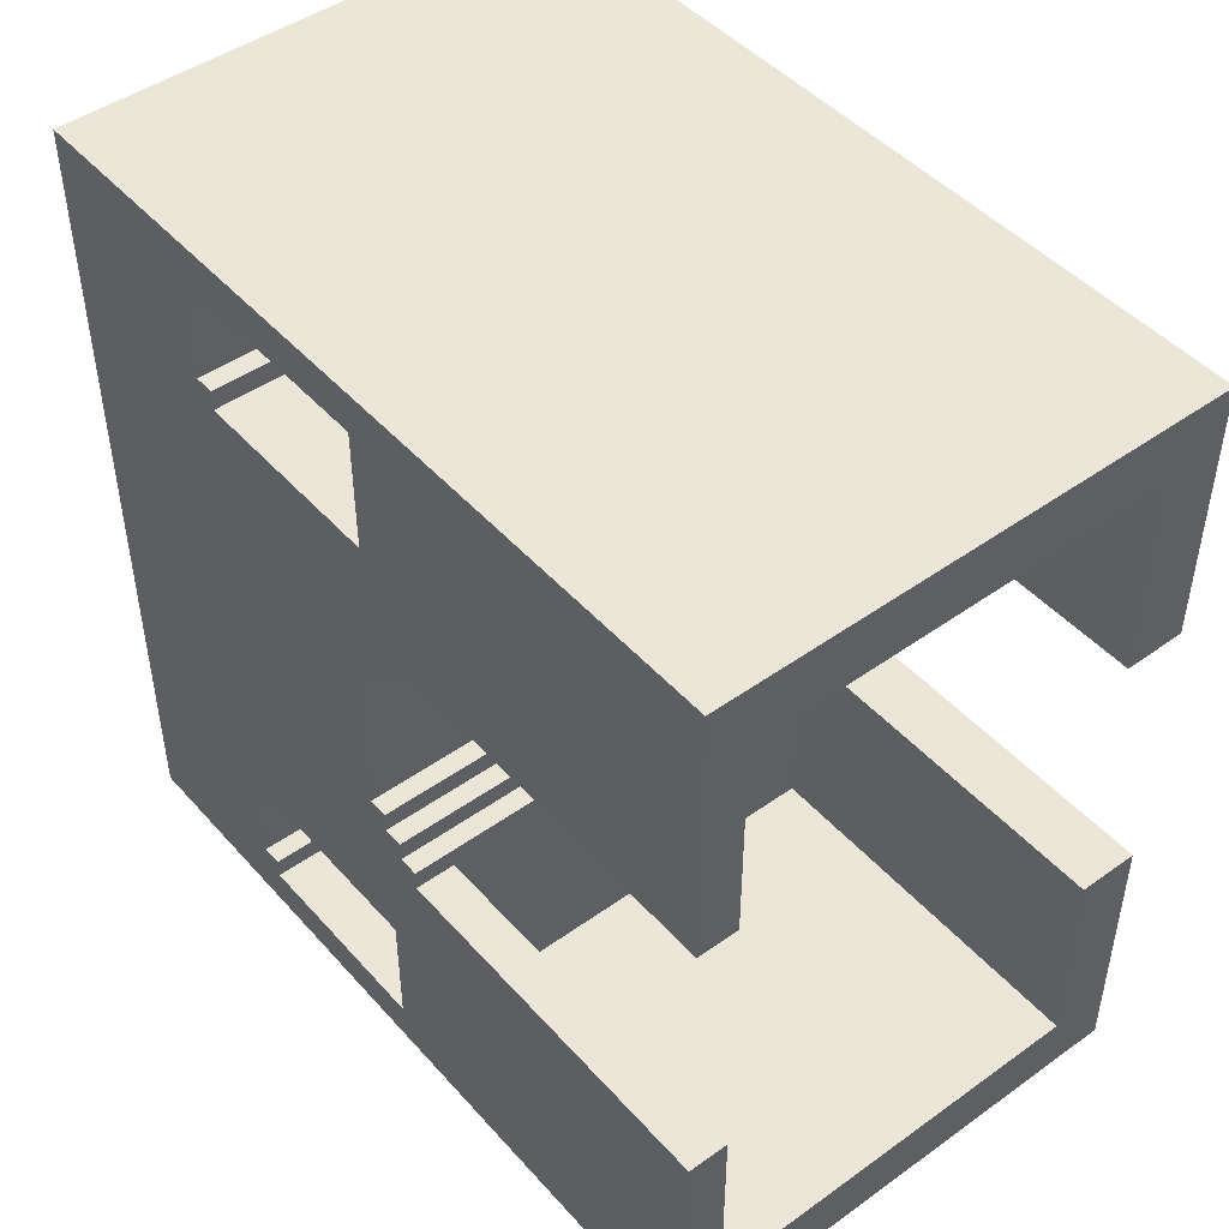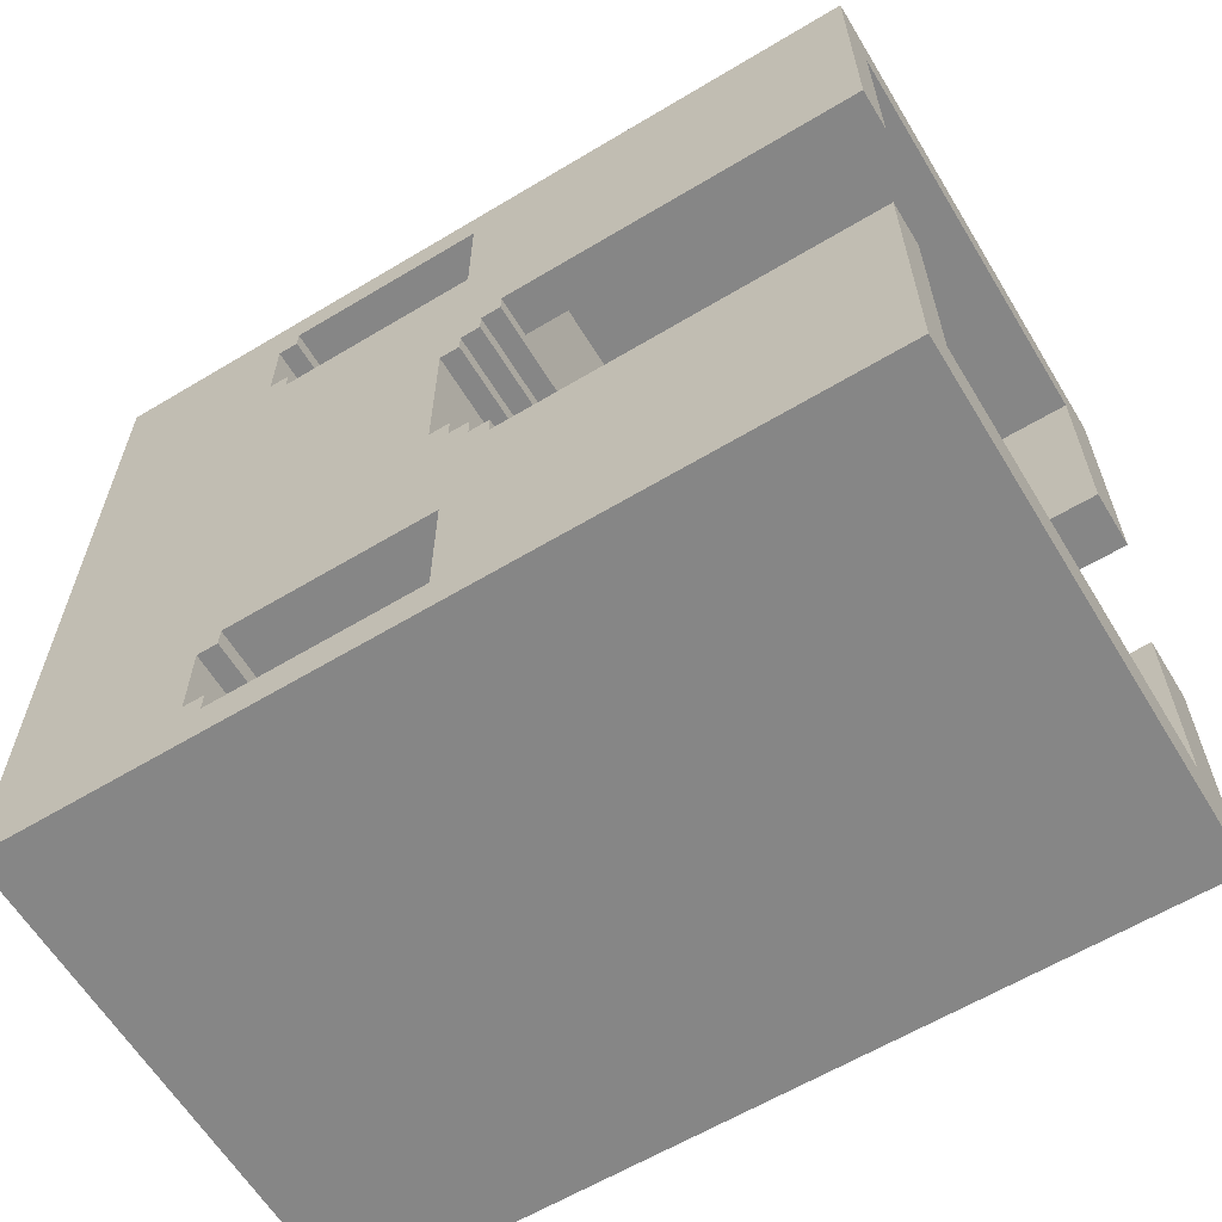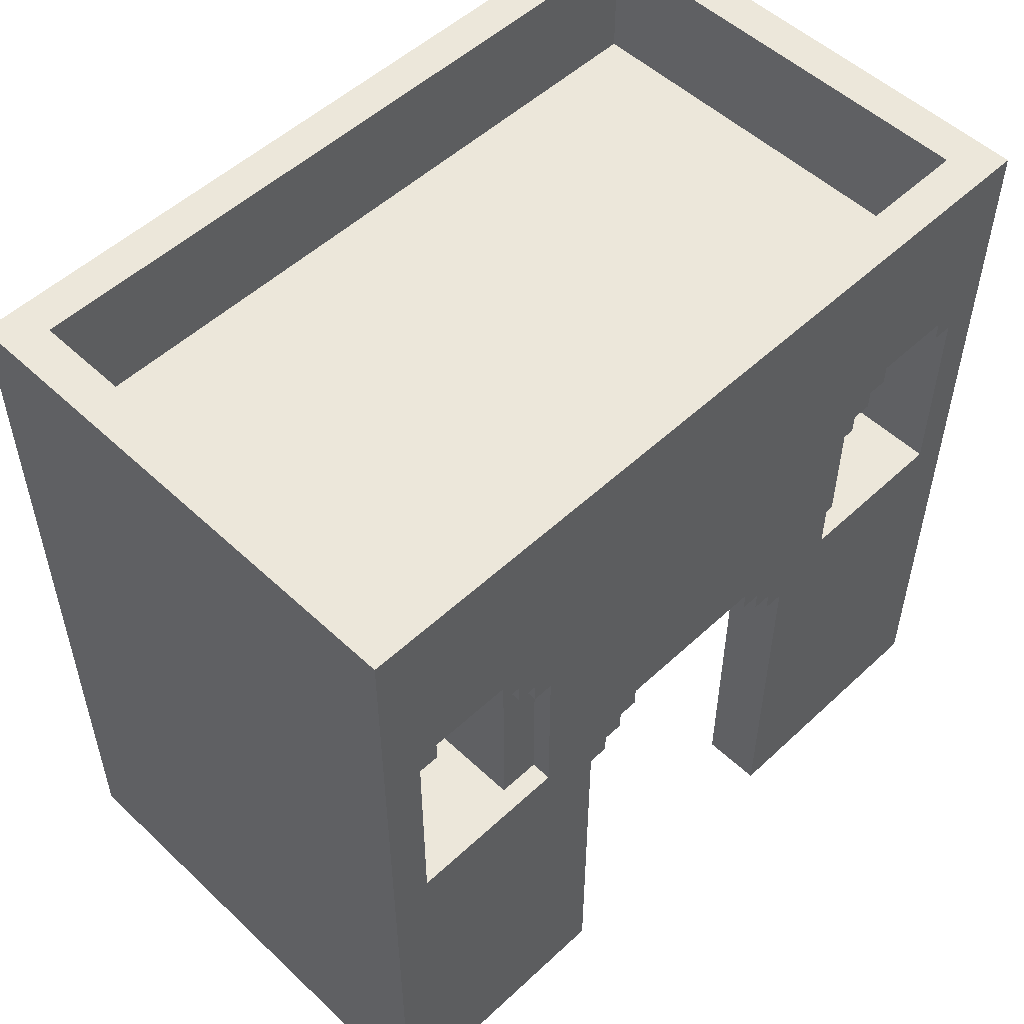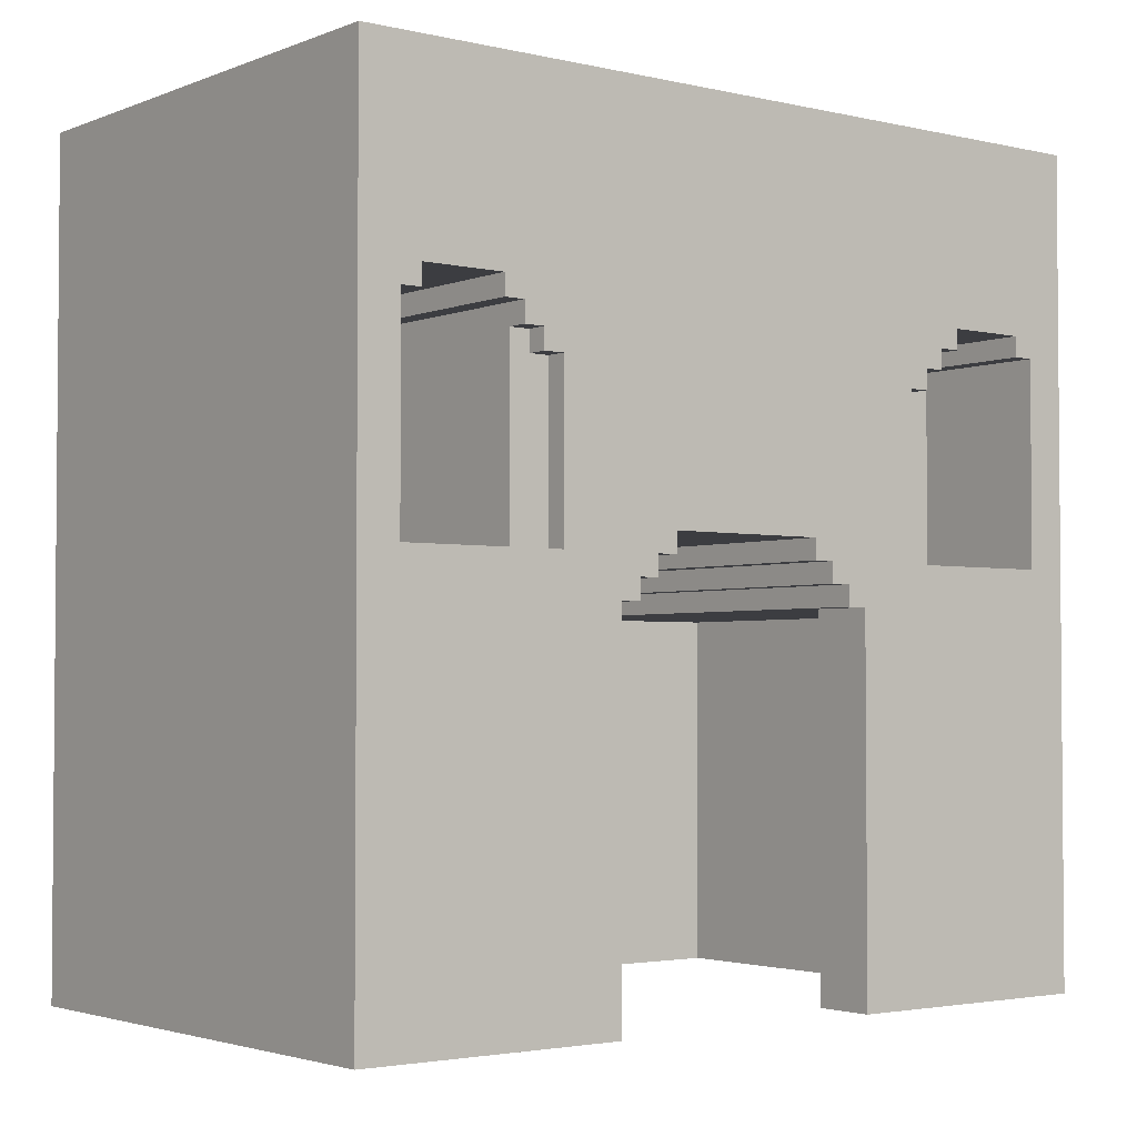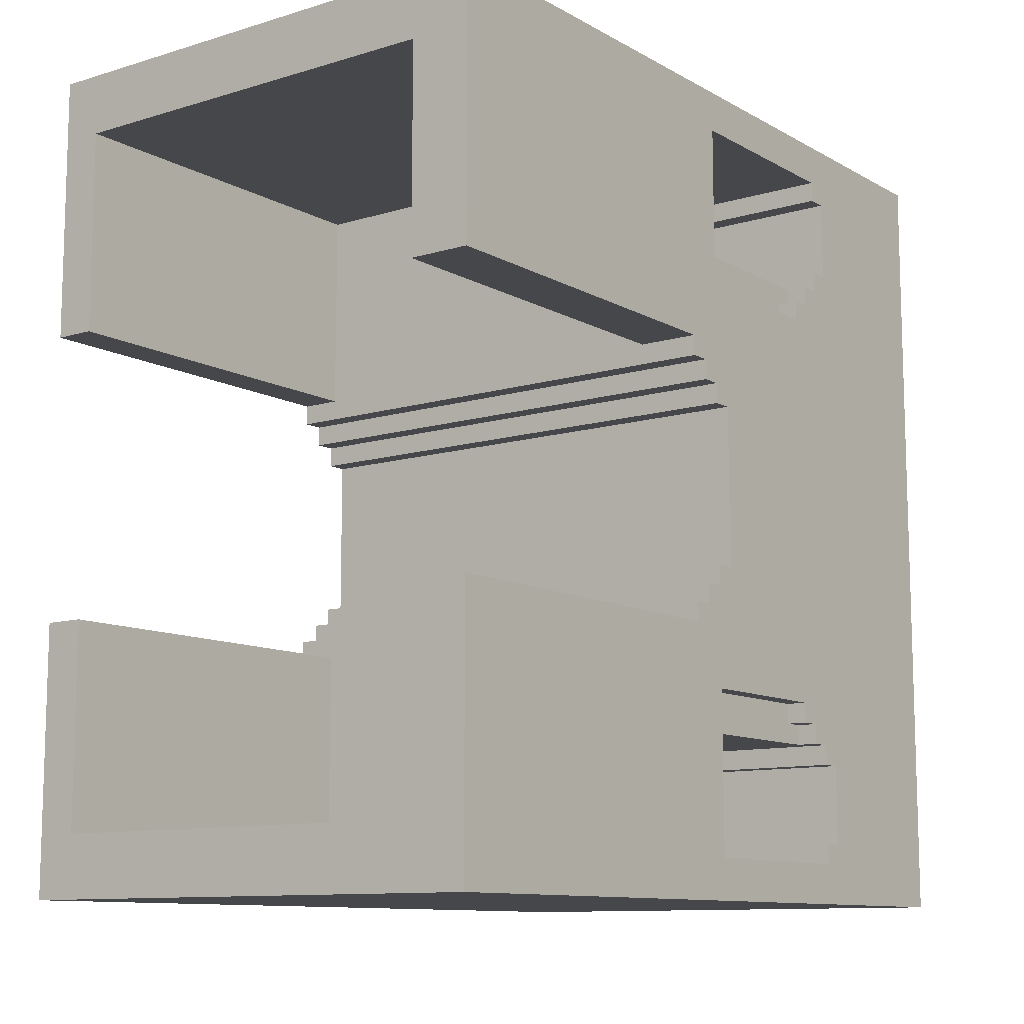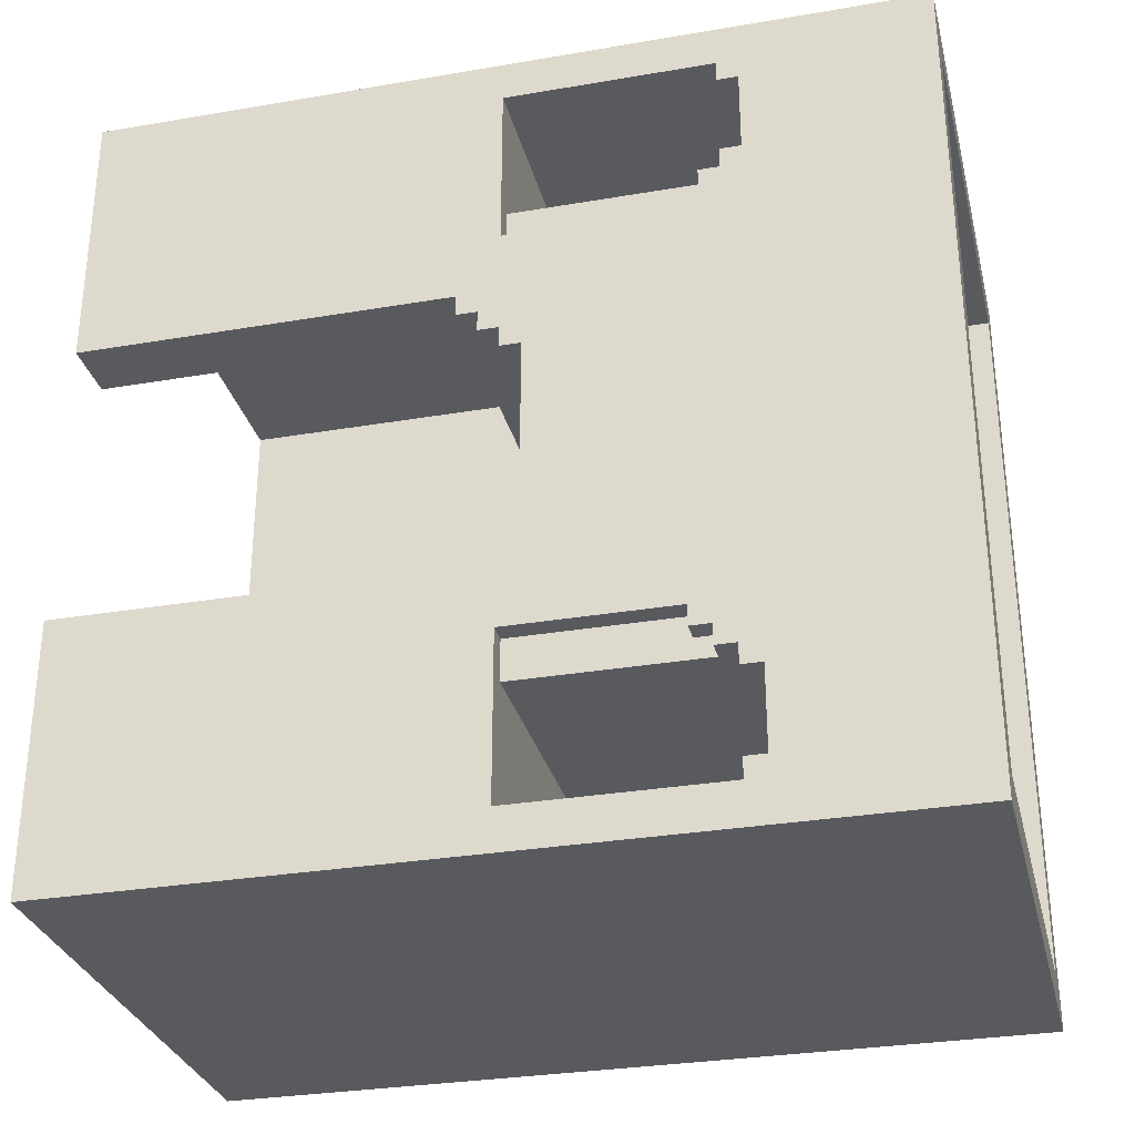
<metadata>
{"format":"obj","ext":"obj","renderer":"f3d","projection":"perspective","resolution":1024,"background":"white","views":[{"elev":46.6,"azim":-39.1,"up":"+Z"},{"elev":-62.1,"azim":-58.7,"up":"+Z"},{"elev":52.7,"azim":45.1,"up":"+Y"},{"elev":-2.8,"azim":52.0,"up":"+Y"},{"elev":-10.8,"azim":36.7,"up":"+Z"},{"elev":-30.6,"azim":103.8,"up":"+Z"}]}
</metadata>
<code>
o
v 1.5 2 0
v 1.5 2 -1.3
v 1.5 2 -2.7
v 1.5 2 -4
v 1.5 3.8 -1.3
v 1.5 3.8 -1.4
v 1.5 3.8 -2.6
v 1.5 3.8 -2.7
v 1.5 3.9 -1.4
v 1.5 3.9 -1.5
v 1.5 3.9 -2.5
v 1.5 3.9 -2.6
v 1.5 4 -0.2
v 1.5 4 -0.8
v 1.5 4 -1.5
v 1.5 4 -1.6
v 1.5 4 -2.4
v 1.5 4 -2.5
v 1.5 4 -3.2
v 1.5 4 -3.8
v 1.5 4.1 -1.6
v 1.5 4.1 -2.4
v 1.5 5 -0.2
v 1.5 5 -0.3
v 1.5 5 -0.7
v 1.5 5 -0.8
v 1.5 5 -3.2
v 1.5 5 -3.3
v 1.5 5 -3.7
v 1.5 5 -3.8
v 1.5 5.1 -0.3
v 1.5 5.1 -0.7
v 1.5 5.1 -3.3
v 1.5 5.1 -3.7
v 1.5 6 0
v 1.5 6 -4
v 3.7 2 -0.3
v 3.7 2 -1.3
v 3.7 2 -2.7
v 3.7 2 -3.7
v 3.7 3.8 -0.3
v 3.7 3.8 -1.3
v 3.7 3.8 -2.7
v 3.7 3.8 -3.7
v 3.8 5.4 -0.2
v 3.8 5.4 -3.8
v 3.8 6 -0.2
v 3.8 6 -3.8
v 1.7 2 -0.3
v 1.7 2 -1.3
v 1.7 2 -2.7
v 1.7 2 -3.7
v 1.7 3.8 -0.3
v 1.7 3.8 -1.3
v 1.7 3.8 -2.7
v 1.7 3.8 -3.7
v 1.7 5.4 -0.2
v 1.7 5.4 -3.8
v 1.7 6 -0.2
v 1.7 6 -3.8
v 3.9 4 -0.8
v 3.9 4 -1
v 3.9 4 -3
v 3.9 4 -3.2
v 3.9 4.8 -0.9
v 3.9 4.8 -1
v 3.9 4.8 -3
v 3.9 4.8 -3.1
v 3.9 4.9 -0.8
v 3.9 4.9 -0.9
v 3.9 4.9 -3.1
v 3.9 4.9 -3.2
v 4 2 0
v 4 2 -1.3
v 4 2 -2.7
v 4 2 -4
v 4 3.8 -1.3
v 4 3.8 -1.4
v 4 3.8 -2.6
v 4 3.8 -2.7
v 4 3.9 -1.4
v 4 3.9 -1.5
v 4 3.9 -2.5
v 4 3.9 -2.6
v 4 4 -0.2
v 4 4 -1
v 4 4 -1.5
v 4 4 -1.6
v 4 4 -2.4
v 4 4 -2.5
v 4 4 -3
v 4 4 -3.8
v 4 4.1 -1.6
v 4 4.1 -2.4
v 4 4.8 -0.9
v 4 4.8 -1
v 4 4.8 -3
v 4 4.8 -3.1
v 4 4.9 -0.8
v 4 4.9 -0.9
v 4 4.9 -3.1
v 4 4.9 -3.2
v 4 5 -0.2
v 4 5 -0.3
v 4 5 -0.7
v 4 5 -0.8
v 4 5 -3.2
v 4 5 -3.3
v 4 5 -3.7
v 4 5 -3.8
v 4 5.1 -0.3
v 4 5.1 -0.7
v 4 5.1 -3.3
v 4 5.1 -3.7
v 4 6 0
v 4 6 -4
v 1.5 2 0
v 1.5 6 0
v 4 2 0
v 4 6 0
v 1.5 5 -0.7
v 1.5 5.1 -0.7
v 4 5 -0.7
v 4 5.1 -0.7
v 1.5 4 -0.8
v 1.5 5 -0.8
v 3.9 4 -0.8
v 3.9 4.9 -0.8
v 4 4.9 -0.8
v 4 5 -0.8
v 3.9 4.8 -0.9
v 3.9 4.9 -0.9
v 4 4.8 -0.9
v 4 4.9 -0.9
v 3.9 4 -1
v 3.9 4.8 -1
v 4 4 -1
v 4 4.8 -1
v 1.5 4 -2.4
v 1.5 4.1 -2.4
v 4 4 -2.4
v 4 4.1 -2.4
v 1.5 3.9 -2.5
v 1.5 4 -2.5
v 4 3.9 -2.5
v 4 4 -2.5
v 1.5 3.8 -2.6
v 1.5 3.9 -2.6
v 4 3.8 -2.6
v 4 3.9 -2.6
v 1.5 2 -2.7
v 1.5 3.8 -2.7
v 1.7 2 -2.7
v 1.7 3.8 -2.7
v 3.7 2 -2.7
v 3.7 3.8 -2.7
v 4 2 -2.7
v 4 3.8 -2.7
v 1.5 5 -3.7
v 1.5 5.1 -3.7
v 1.7 2 -3.7
v 1.7 3.8 -3.7
v 3.7 2 -3.7
v 3.7 3.8 -3.7
v 4 5 -3.7
v 4 5.1 -3.7
v 1.5 4 -3.8
v 1.5 5 -3.8
v 1.7 5.4 -3.8
v 1.7 6 -3.8
v 3.8 5.4 -3.8
v 3.8 6 -3.8
v 4 4 -3.8
v 4 5 -3.8
v 1.5 4 -0.2
v 1.5 5 -0.2
v 1.7 5.4 -0.2
v 1.7 6 -0.2
v 3.8 5.4 -0.2
v 3.8 6 -0.2
v 4 4 -0.2
v 4 5 -0.2
v 1.5 5 -0.3
v 1.5 5.1 -0.3
v 1.7 2 -0.3
v 1.7 3.8 -0.3
v 3.7 2 -0.3
v 3.7 3.8 -0.3
v 4 5 -0.3
v 4 5.1 -0.3
v 1.5 2 -1.3
v 1.5 3.8 -1.3
v 1.7 2 -1.3
v 1.7 3.8 -1.3
v 3.7 2 -1.3
v 3.7 3.8 -1.3
v 4 2 -1.3
v 4 3.8 -1.3
v 1.5 3.8 -1.4
v 1.5 3.9 -1.4
v 4 3.8 -1.4
v 4 3.9 -1.4
v 1.5 3.9 -1.5
v 1.5 4 -1.5
v 4 3.9 -1.5
v 4 4 -1.5
v 1.5 4 -1.6
v 1.5 4.1 -1.6
v 4 4 -1.6
v 4 4.1 -1.6
v 3.9 4 -3
v 3.9 4.8 -3
v 4 4 -3
v 4 4.8 -3
v 3.9 4.8 -3.1
v 3.9 4.9 -3.1
v 4 4.8 -3.1
v 4 4.9 -3.1
v 1.5 4 -3.2
v 1.5 5 -3.2
v 3.9 4 -3.2
v 3.9 4.9 -3.2
v 4 4.9 -3.2
v 4 5 -3.2
v 1.5 5 -3.3
v 1.5 5.1 -3.3
v 4 5 -3.3
v 4 5.1 -3.3
v 1.5 2 -4
v 1.5 6 -4
v 4 2 -4
v 4 6 -4
v 1.5 2 0
v 4 2 0
v 1.7 2 -0.3
v 3.7 2 -0.3
v 1.5 2 -1.3
v 1.7 2 -1.3
v 3.7 2 -1.3
v 4 2 -1.3
v 1.5 2 -2.7
v 1.7 2 -2.7
v 3.7 2 -2.7
v 4 2 -2.7
v 1.7 2 -3.7
v 3.7 2 -3.7
v 1.5 2 -4
v 4 2 -4
v 1.7 3.8 -0.3
v 3.7 3.8 -0.3
v 1.5 3.8 -1.3
v 1.7 3.8 -1.3
v 3.7 3.8 -1.3
v 4 3.8 -1.3
v 1.5 3.8 -1.4
v 4 3.8 -1.4
v 1.5 3.8 -2.6
v 4 3.8 -2.6
v 1.5 3.8 -2.7
v 1.7 3.8 -2.7
v 3.7 3.8 -2.7
v 4 3.8 -2.7
v 1.7 3.8 -3.7
v 3.7 3.8 -3.7
v 1.5 3.9 -1.4
v 4 3.9 -1.4
v 1.5 3.9 -1.5
v 4 3.9 -1.5
v 1.5 3.9 -2.5
v 4 3.9 -2.5
v 1.5 3.9 -2.6
v 4 3.9 -2.6
v 1.5 4 -1.5
v 4 4 -1.5
v 1.5 4 -1.6
v 4 4 -1.6
v 1.5 4 -2.4
v 4 4 -2.4
v 1.5 4 -2.5
v 4 4 -2.5
v 1.5 4.1 -1.6
v 4 4.1 -1.6
v 1.5 4.1 -2.4
v 4 4.1 -2.4
v 3.9 4.8 -0.9
v 4 4.8 -0.9
v 3.9 4.8 -1
v 4 4.8 -1
v 3.9 4.8 -3
v 4 4.8 -3
v 3.9 4.8 -3.1
v 4 4.8 -3.1
v 3.9 4.9 -0.8
v 4 4.9 -0.8
v 3.9 4.9 -0.9
v 4 4.9 -0.9
v 3.9 4.9 -3.1
v 4 4.9 -3.1
v 3.9 4.9 -3.2
v 4 4.9 -3.2
v 1.5 5 -0.2
v 4 5 -0.2
v 1.5 5 -0.3
v 4 5 -0.3
v 1.5 5 -0.7
v 4 5 -0.7
v 1.5 5 -0.8
v 4 5 -0.8
v 1.5 5 -3.2
v 4 5 -3.2
v 1.5 5 -3.3
v 4 5 -3.3
v 1.5 5 -3.7
v 4 5 -3.7
v 1.5 5 -3.8
v 4 5 -3.8
v 1.5 5.1 -0.3
v 4 5.1 -0.3
v 1.5 5.1 -0.7
v 4 5.1 -0.7
v 1.5 5.1 -3.3
v 4 5.1 -3.3
v 1.5 5.1 -3.7
v 4 5.1 -3.7
v 1.5 4 -0.2
v 4 4 -0.2
v 1.5 4 -0.8
v 3.9 4 -0.8
v 3.9 4 -1
v 4 4 -1
v 3.9 4 -3
v 4 4 -3
v 1.5 4 -3.2
v 3.9 4 -3.2
v 1.5 4 -3.8
v 4 4 -3.8
v 1.7 5.4 -0.2
v 3.8 5.4 -0.2
v 1.7 5.4 -3.8
v 3.8 5.4 -3.8
v 1.5 6 0
v 4 6 0
v 1.7 6 -0.2
v 3.8 6 -0.2
v 1.7 6 -3.8
v 3.8 6 -3.8
v 1.5 6 -4
v 4 6 -4
f 5 2 1
f 8 4 3
f 9 6 5
f 12 8 7
f 13 10 9
f 13 5 1
f 13 9 5
f 14 10 13
f 15 10 14
f 18 12 11
f 19 8 12
f 19 4 8
f 19 12 18
f 20 4 19
f 21 16 15
f 21 15 14
f 22 18 17
f 22 19 18
f 23 13 1
f 26 21 14
f 26 22 21
f 27 19 22
f 27 22 26
f 30 4 20
f 31 24 23
f 32 28 27
f 32 26 25
f 32 27 26
f 33 28 32
f 34 30 29
f 35 31 23
f 35 34 33
f 35 33 32
f 35 23 1
f 35 32 31
f 36 30 34
f 36 34 35
f 36 4 30
f 41 38 37
f 42 38 41
f 43 40 39
f 44 40 43
f 47 46 45
f 48 46 47
f 49 50 53
f 53 50 54
f 51 52 55
f 55 52 56
f 57 58 59
f 59 58 60
f 61 62 65
f 65 62 66
f 63 64 67
f 67 64 68
f 61 65 69
f 69 65 70
f 68 64 71
f 71 64 72
f 73 74 77
f 75 76 80
f 77 78 81
f 79 80 84
f 81 82 85
f 73 77 85
f 77 81 85
f 85 82 86
f 86 82 87
f 83 84 90
f 84 80 91
f 80 76 91
f 90 84 91
f 91 76 92
f 87 88 93
f 86 87 93
f 89 90 94
f 90 91 94
f 86 93 96
f 93 94 96
f 94 91 97
f 96 94 97
f 95 96 100
f 97 98 100
f 96 97 100
f 100 98 101
f 73 85 103
f 101 102 106
f 99 100 106
f 100 101 106
f 106 102 107
f 92 76 110
f 103 104 111
f 107 108 112
f 105 106 112
f 106 107 112
f 112 108 113
f 109 110 114
f 103 111 115
f 113 114 115
f 112 113 115
f 73 103 115
f 111 112 115
f 114 110 116
f 115 114 116
f 110 76 116
f 119 118 117
f 120 118 119
f 123 122 121
f 124 122 123
f 127 126 125
f 128 126 127
f 129 126 128
f 130 126 129
f 133 132 131
f 134 132 133
f 137 136 135
f 138 136 137
f 141 140 139
f 142 140 141
f 145 144 143
f 146 144 145
f 149 148 147
f 150 148 149
f 153 152 151
f 154 152 153
f 157 156 155
f 158 156 157
f 163 162 161
f 164 162 163
f 165 160 159
f 166 160 165
f 171 170 169
f 172 170 171
f 173 168 167
f 174 168 173
f 177 178 179
f 179 178 180
f 175 176 181
f 181 176 182
f 185 186 187
f 187 186 188
f 183 184 189
f 189 184 190
f 191 192 193
f 193 192 194
f 195 196 197
f 197 196 198
f 199 200 201
f 201 200 202
f 203 204 205
f 205 204 206
f 207 208 209
f 209 208 210
f 211 212 213
f 213 212 214
f 215 216 217
f 217 216 218
f 219 220 221
f 221 220 222
f 222 220 223
f 223 220 224
f 225 226 227
f 227 226 228
f 229 230 231
f 231 230 232
f 235 234 233
f 236 234 235
f 237 235 233
f 238 235 237
f 239 234 236
f 240 234 239
f 245 242 241
f 246 244 243
f 247 245 241
f 247 246 245
f 248 244 246
f 248 246 247
f 252 250 249
f 253 250 252
f 255 252 251
f 255 254 253
f 255 253 252
f 256 254 255
f 259 258 257
f 260 258 259
f 261 258 260
f 262 258 261
f 263 261 260
f 264 261 263
f 267 266 265
f 268 266 267
f 271 270 269
f 272 270 271
f 275 274 273
f 276 274 275
f 279 278 277
f 280 278 279
f 283 282 281
f 284 282 283
f 287 286 285
f 288 286 287
f 291 290 289
f 292 290 291
f 295 294 293
f 296 294 295
f 299 298 297
f 300 298 299
f 303 302 301
f 304 302 303
f 307 306 305
f 308 306 307
f 311 310 309
f 312 310 311
f 315 314 313
f 316 314 315
f 319 318 317
f 320 318 319
f 323 322 321
f 324 322 323
f 325 326 327
f 327 326 328
f 328 326 329
f 329 326 330
f 331 332 334
f 333 334 335
f 334 332 336
f 335 334 336
f 337 338 339
f 339 338 340
f 341 342 343
f 343 342 344
f 341 343 345
f 344 342 346
f 341 345 347
f 345 346 347
f 346 342 348
f 347 346 348

</code>
